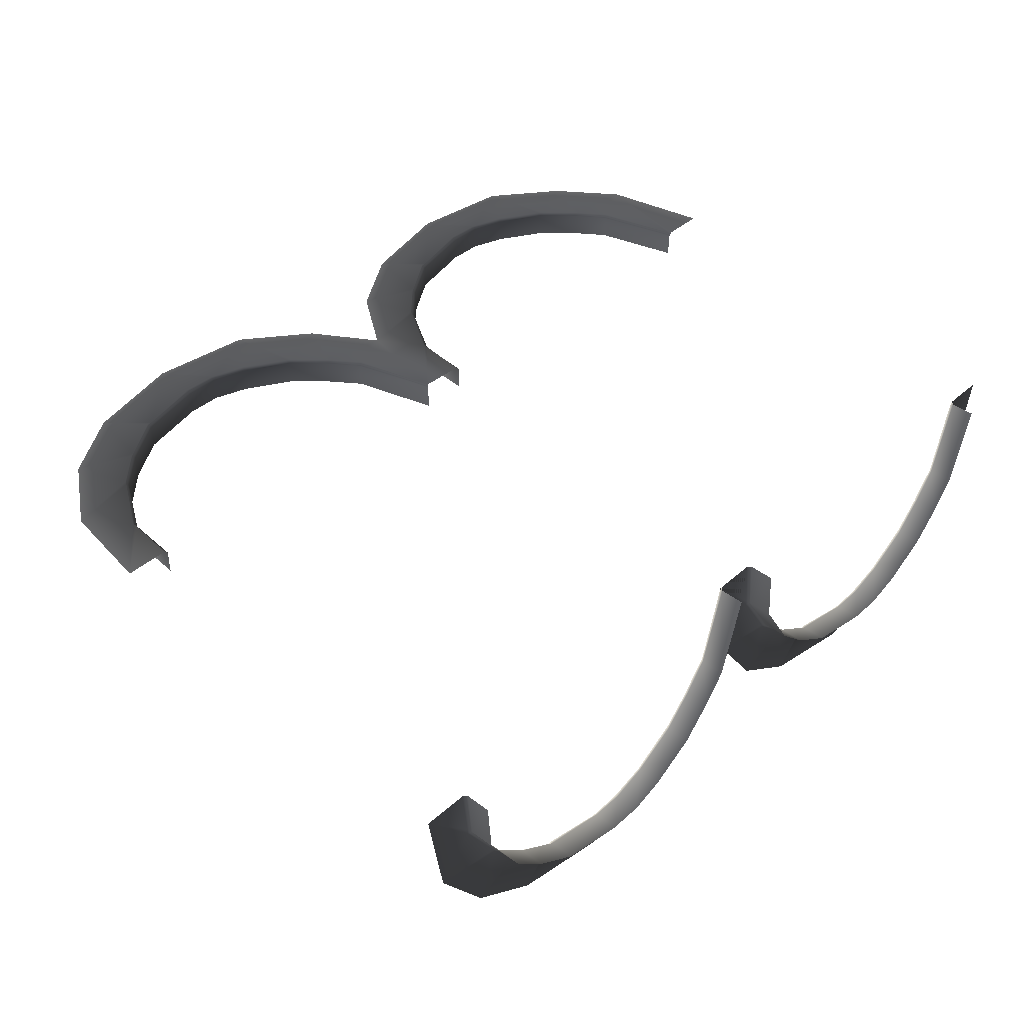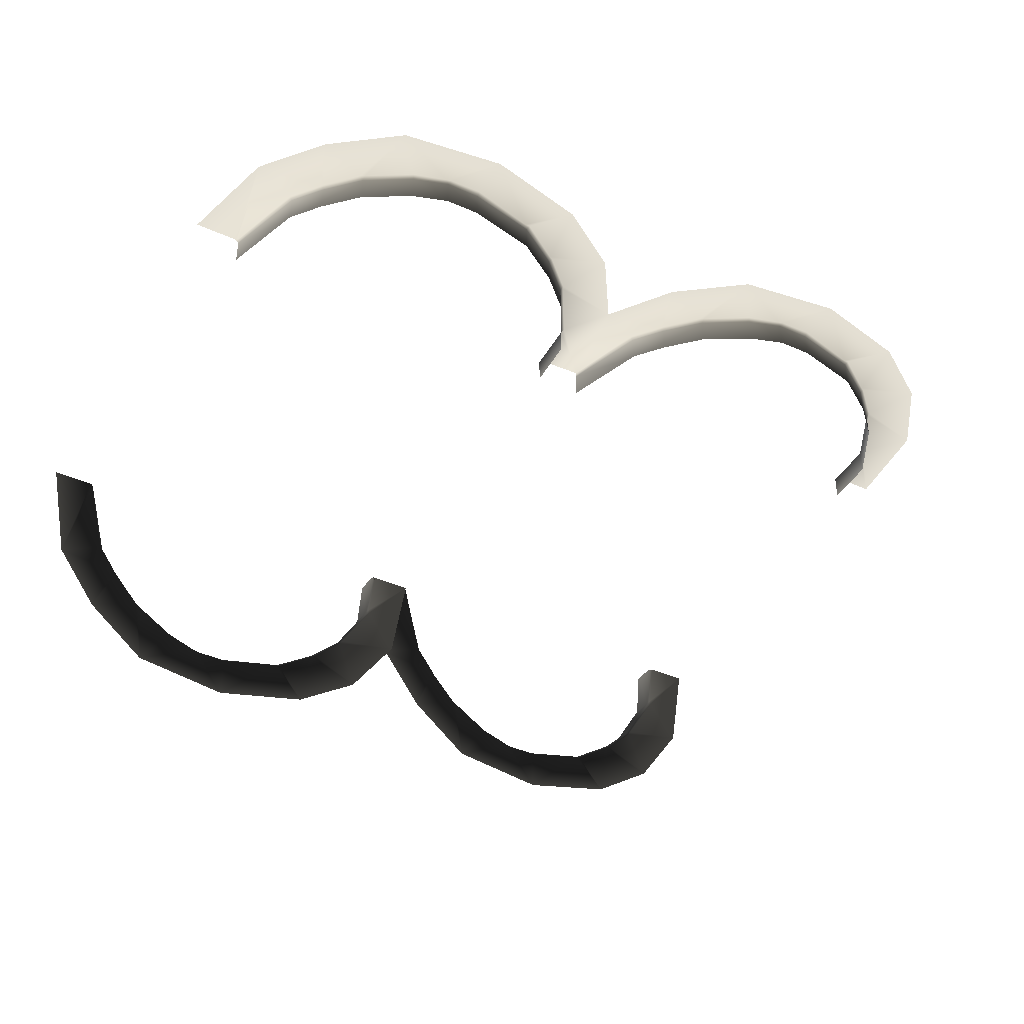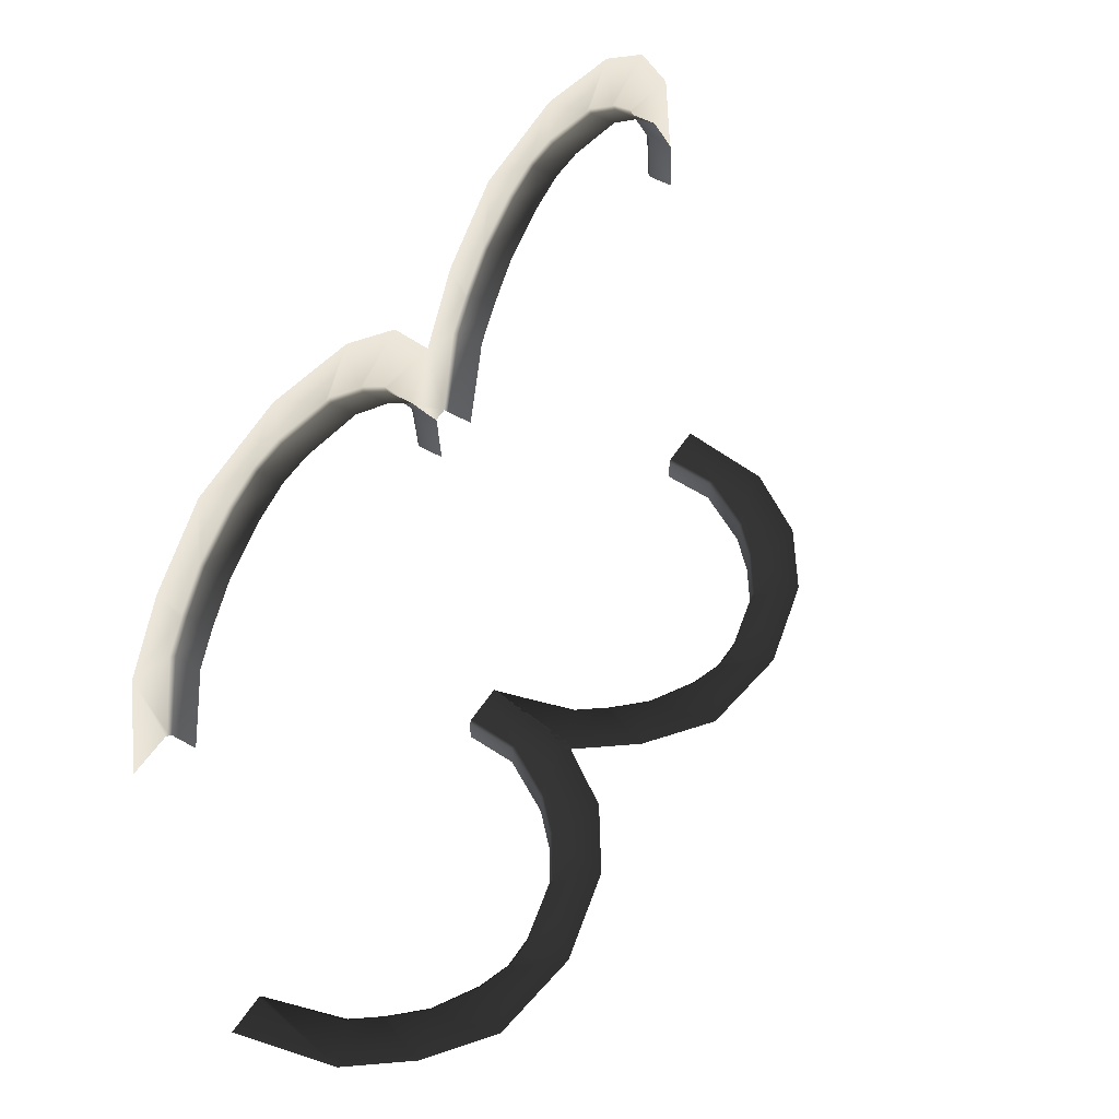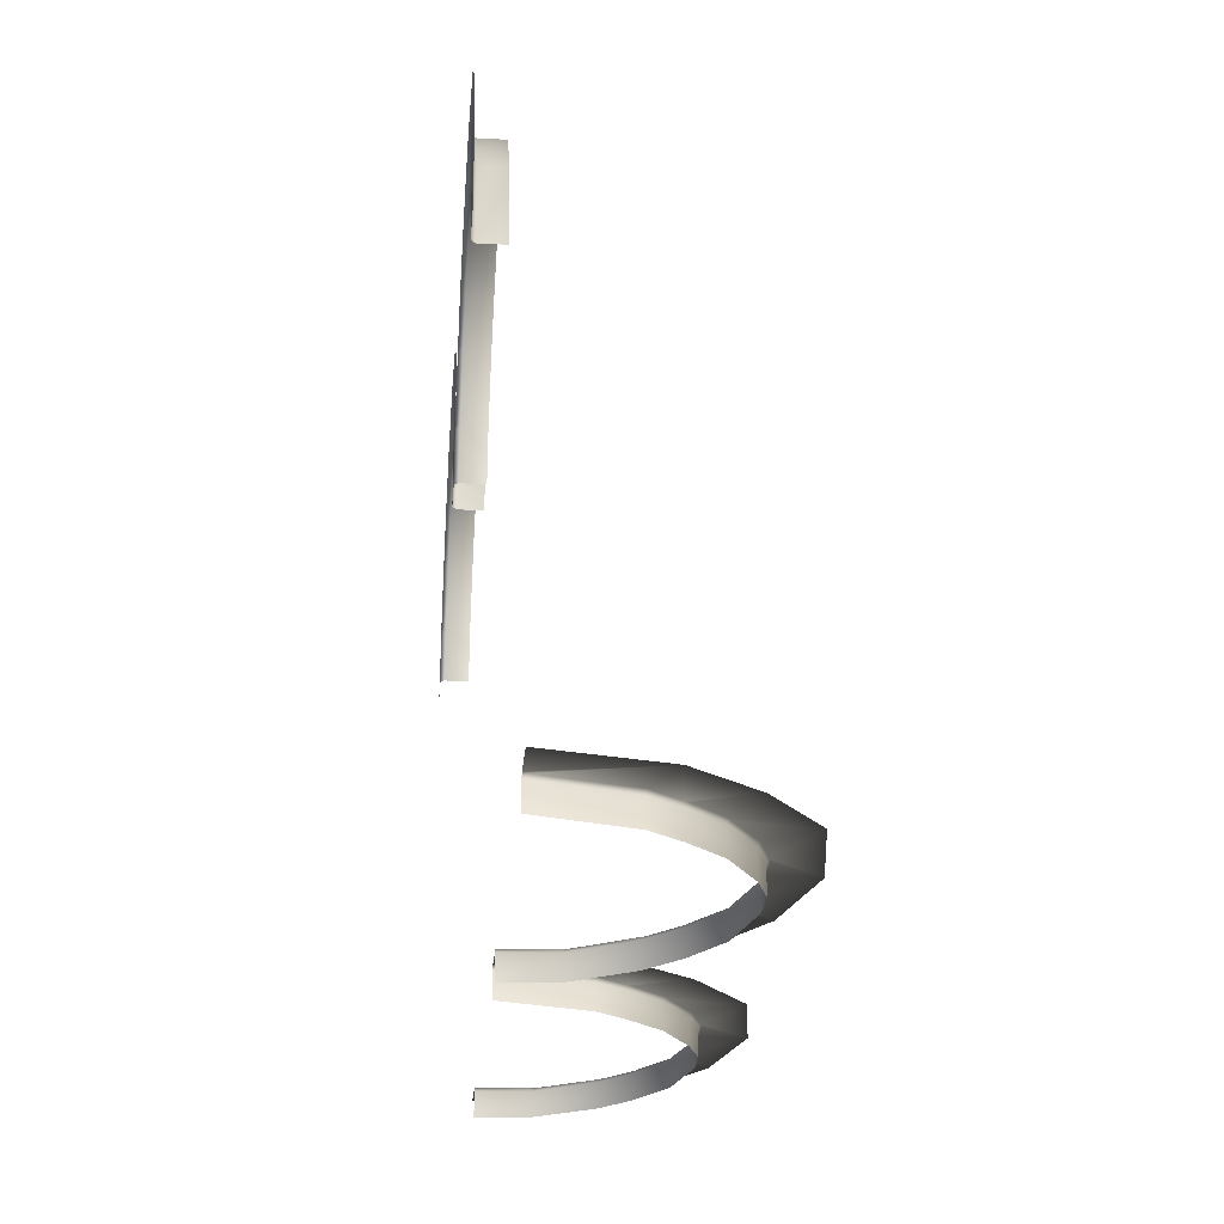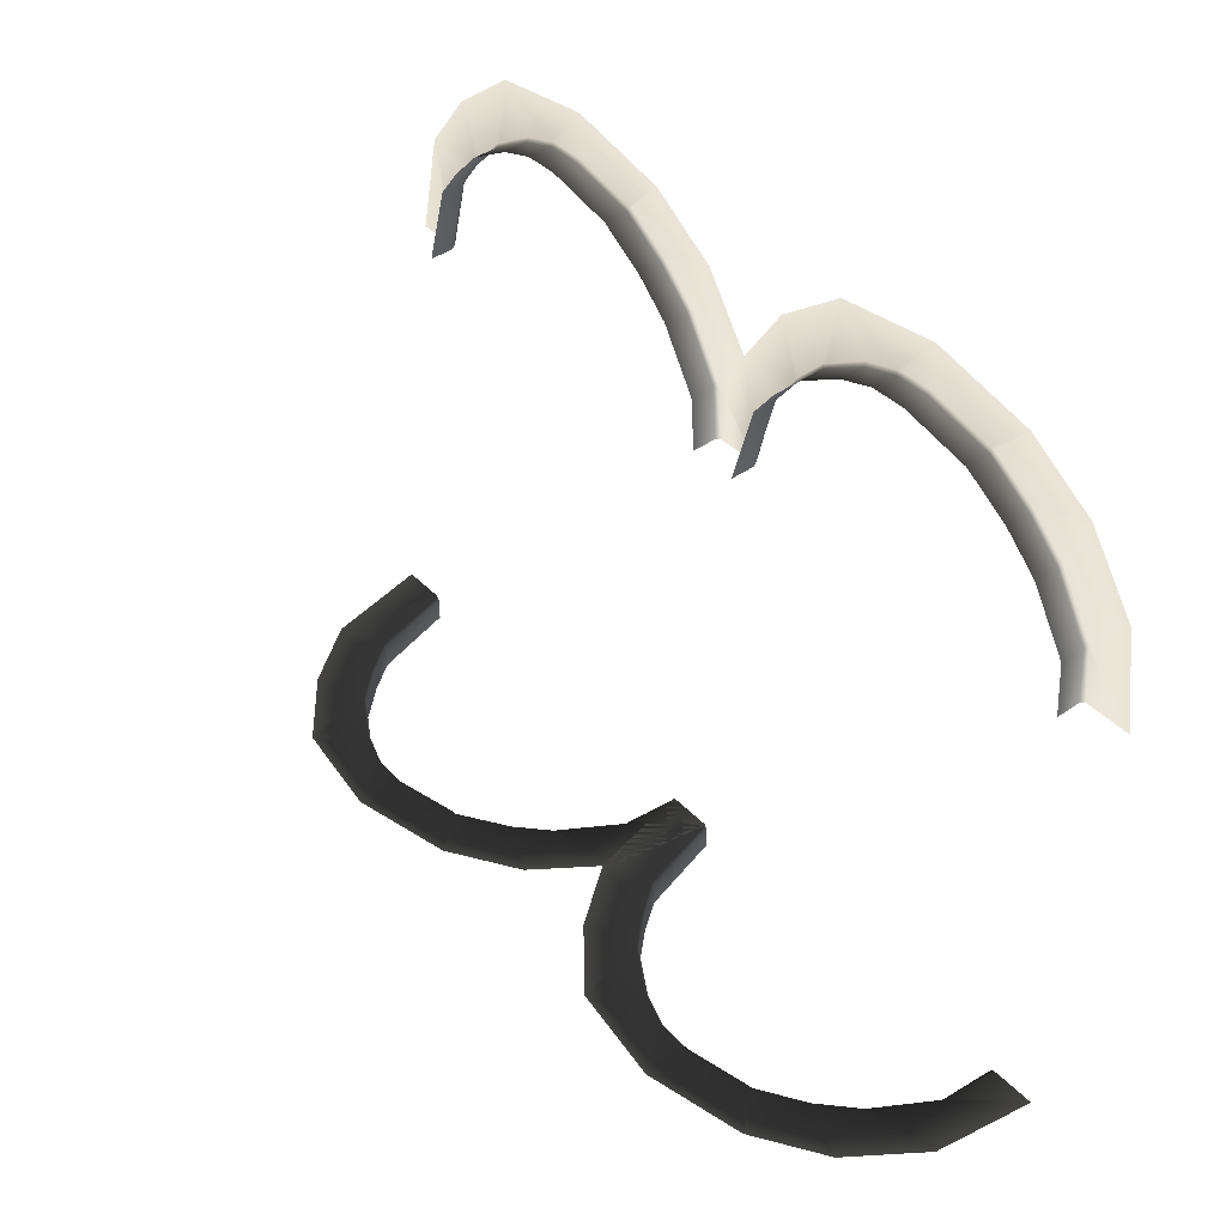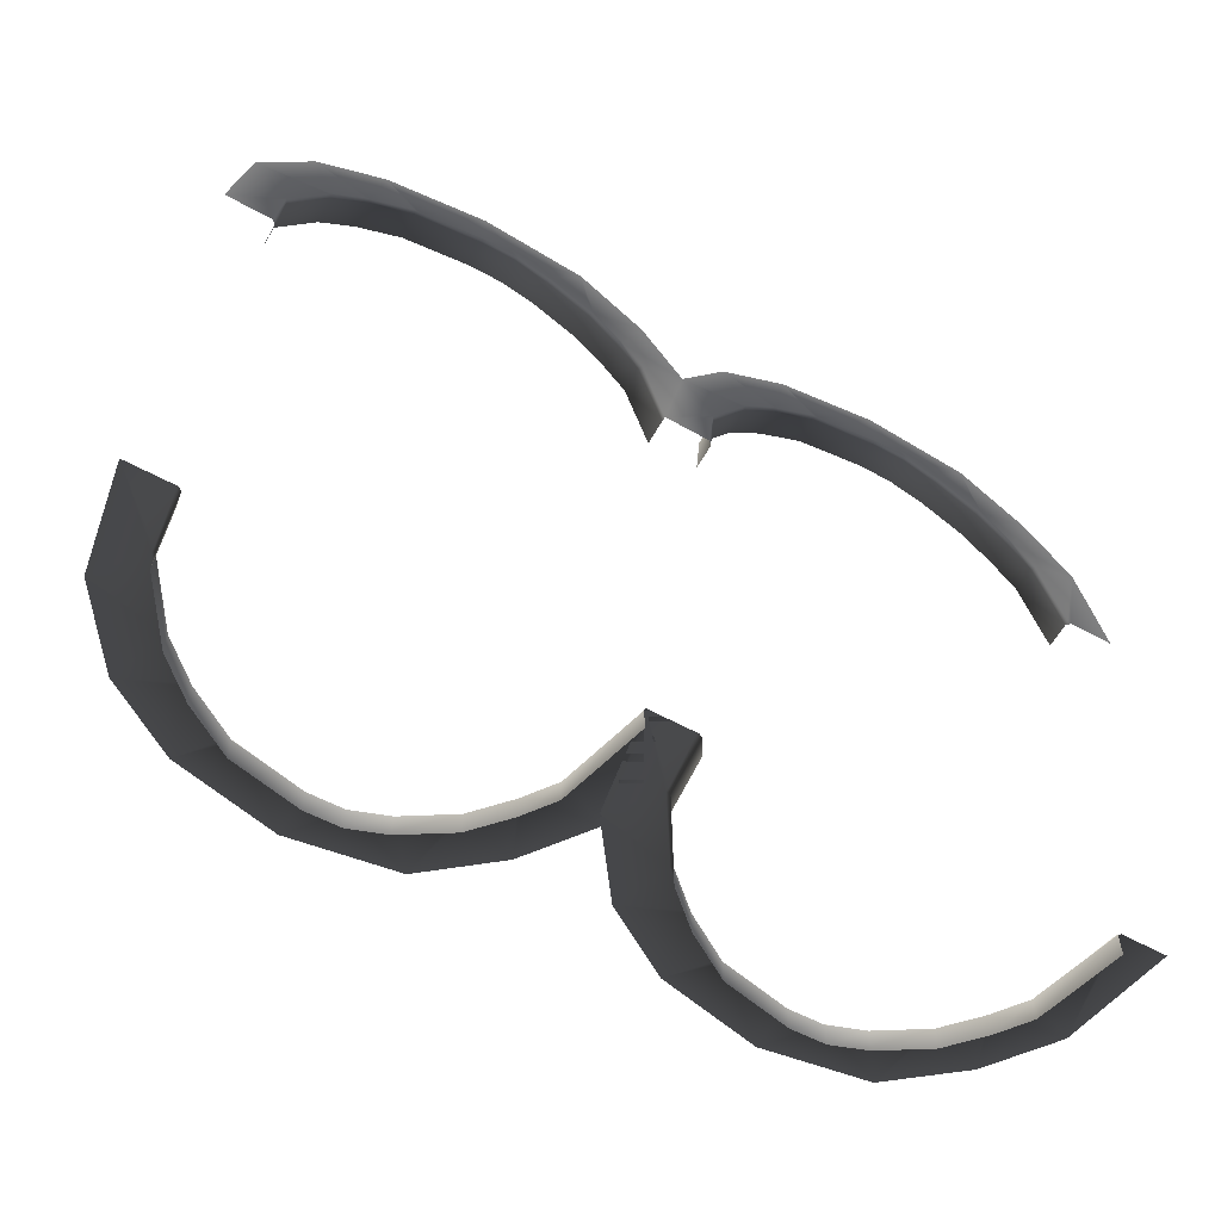
<metadata>
{"format":"obj","ext":"obj","renderer":"f3d","projection":"perspective","resolution":1024,"background":"white","views":[{"elev":40.9,"azim":132.9,"up":"+Y"},{"elev":-37.9,"azim":-30.2,"up":"+Y"},{"elev":51.8,"azim":-58.6,"up":"+Z"},{"elev":-25.4,"azim":-95.0,"up":"+Z"},{"elev":42.3,"azim":50.2,"up":"+Z"},{"elev":-60.3,"azim":150.9,"up":"+Z"}]}
</metadata>
<code>
v 0.5273 0.08368 5.577
v 0.7528 0.08367 5.87
v 0.09333 0.08368 5.752
v 0.5367 0.08368 6.447
v 0.776 0.08367 5.911
v 0.3074 0.08368 4.674
v 1.073 0.08368 6.236
v 1.229 0.08368 6.999
v 1.116 0.08368 6.261
v 1.562 0.08368 6.545
v 1.912 0.08368 6.658
v 2.312 0.08368 7.155
v 1.97 0.08368 6.672
v 2.312 0.08367 6.685
v 3.006 0.08368 6.513
v 3.386 0.08368 6.912
v 3.06 0.08368 6.517
v 3.507 0.08368 6.219
v 4.108 0.08368 6.451
v 3.55 0.08368 6.196
v 3.885 0.08367 5.886
v 4.641 0.08368 5.712
v 3.91 0.08367 5.843
v 4.277 0.08368 5.264
v 4.812 0.08368 4.655
v 4.28 0.08368 5.205
v 4.338 0.08368 4.655
v 3.035 0.04417 6.486
v 3.514 0.04417 6.18
v 3.514 -0.2197 6.18
v 3.035 -0.2197 6.486
v 2.312 0.04417 6.646
v 2.312 -0.2197 6.646
v 1.947 0.04417 6.64
v 1.947 -0.2197 6.64
v 1.585 0.04417 6.514
v 1.585 -0.2197 6.514
v 1.11 0.04417 6.222
v 1.11 -0.2197 6.222
v 0.7921 0.04417 5.875
v 0.7921 -0.2197 5.875
v 0.5634 0.04417 5.561
v 0.5634 -0.2197 5.561
v 0.3165 0.04417 4.655
v 0.3165 -0.2197 4.655
v 3.871 -0.2197 5.85
v 3.871 0.04417 5.85
v 4.252 -0.2197 5.234
v 4.252 0.04417 5.234
v 4.299 -0.2197 4.655
v 4.299 0.04417 4.655
v 0.5357 -1.306 0.2075
v 0.7613 -1.6 0.2075
v 0.05861 -1.521 0.2075
v 0.5451 -2.176 0.2075
v 0.7844 -1.64 0.2075
v 0.3159 -0.4226 0.2075
v 0.2854 -0.3841 0.2075
v -0.1799 -0.3841 0.2075
v 1.082 -1.966 0.2075
v 1.237 -2.728 0.2075
v 1.124 -1.99 0.2075
v 1.57 -2.275 0.2075
v 1.92 -2.387 0.2075
v 2.32 -2.884 0.2075
v 1.978 -2.401 0.2075
v 2.32 -2.415 0.2075
v 3.014 -2.242 0.2075
v 3.395 -2.641 0.2075
v 3.068 -2.246 0.2075
v 3.515 -1.948 0.2075
v 4.116 -2.181 0.2075
v 3.558 -1.926 0.2075
v 3.894 -1.616 0.2075
v 4.649 -1.441 0.2075
v 3.918 -1.572 0.2075
v 4.285 -0.9936 0.2075
v 4.82 -0.3841 0.2075
v 4.288 -0.9346 0.2075
v 4.347 -0.3841 0.2075
v 3.043 -2.215 0.168
v 3.522 -1.909 0.168
v 3.522 -1.909 -0.09594
v 3.043 -2.215 -0.09594
v 2.32 -2.375 0.1679
v 2.32 -2.375 -0.09594
v 1.956 -2.369 0.1679
v 1.956 -2.369 -0.09594
v 1.594 -2.243 0.1679
v 1.594 -2.243 -0.09594
v 1.118 -1.951 0.1679
v 1.118 -1.951 -0.09594
v 0.8005 -1.604 0.1679
v 0.8005 -1.604 -0.09594
v 0.5718 -1.29 0.1679
v 0.5718 -1.29 -0.09594
v 0.325 -0.3841 0.1679
v 0.325 -0.3841 -0.09594
v 3.879 -1.579 -0.09594
v 3.879 -1.579 0.168
v 4.261 -0.963 -0.09594
v 4.261 -0.963 0.168
v 4.307 -0.3841 -0.09594
v 4.307 -0.3841 0.168
v -3.977 0.08368 5.577
v -3.752 0.08368 5.87
v -4.454 0.08368 5.792
v -3.968 0.08368 6.447
v -3.728 0.08368 5.911
v -4.197 0.08368 4.693
v -4.227 0.08368 4.655
v -4.693 0.08368 4.655
v -3.431 0.08368 6.236
v -3.276 0.08368 6.999
v -3.388 0.08368 6.261
v -2.942 0.08368 6.545
v -2.593 0.08368 6.658
v -2.193 0.08368 7.155
v -2.534 0.08368 6.672
v -2.193 0.08368 6.685
v -1.499 0.08368 6.513
v -1.118 0.08368 6.912
v -1.445 0.08368 6.517
v -0.9975 0.08368 6.219
v -0.3964 0.08368 6.451
v -0.9548 0.08368 6.196
v -0.6193 0.08368 5.886
v 0.09333 0.08368 5.752
v -0.5949 0.08368 5.843
v -0.2274 0.08368 5.264
v 0.3074 0.08368 4.674
v -0.2249 0.08368 5.205
v -0.1662 0.08368 4.655
v -1.47 0.04417 6.486
v -0.9907 0.04417 6.18
v -0.9907 -0.2197 6.18
v -1.47 -0.2197 6.486
v -2.193 0.04417 6.646
v -2.193 -0.2197 6.646
v -2.557 0.04417 6.64
v -2.557 -0.2197 6.64
v -2.919 0.04417 6.514
v -2.919 -0.2197 6.514
v -3.394 0.04417 6.222
v -3.394 -0.2197 6.222
v -3.712 0.04417 5.875
v -3.712 -0.2197 5.875
v -3.941 0.04417 5.561
v -3.941 -0.2197 5.561
v -4.188 0.04417 4.655
v -4.188 -0.2197 4.655
v -0.6338 -0.2197 5.85
v -0.6338 0.04417 5.85
v -0.2524 -0.2197 5.234
v -0.2524 0.04417 5.234
v -0.2057 -0.2197 4.655
v -0.2057 0.04417 4.655
v -3.969 -1.306 0.2075
v -3.743 -1.6 0.2075
v -4.446 -1.521 0.2075
v -3.959 -2.176 0.2075
v -3.72 -1.64 0.2075
v -4.189 -0.4226 0.2075
v -4.219 -0.3841 0.2075
v -4.684 -0.3841 0.2075
v -3.423 -1.966 0.2075
v -3.267 -2.728 0.2075
v -3.38 -1.99 0.2075
v -2.934 -2.275 0.2075
v -2.584 -2.387 0.2075
v -2.184 -2.884 0.2075
v -2.526 -2.401 0.2075
v -2.184 -2.415 0.2075
v -1.49 -2.242 0.2075
v -1.11 -2.641 0.2075
v -1.436 -2.246 0.2075
v -0.9891 -1.948 0.2075
v -0.388 -2.181 0.2075
v -0.9464 -1.926 0.2075
v -0.6109 -1.616 0.2075
v 0.1449 -1.441 0.2075
v -0.5865 -1.572 0.2075
v -0.219 -0.9936 0.2075
v 0.3156 -0.3841 0.2075
v -0.2165 -0.9346 0.2075
v -0.1577 -0.3841 0.2075
v -1.461 -2.215 0.168
v -0.9823 -1.909 0.168
v -0.9823 -1.909 -0.09594
v -1.461 -2.215 -0.09594
v -2.184 -2.375 0.1679
v -2.184 -2.375 -0.09594
v -2.549 -2.369 0.1679
v -2.549 -2.369 -0.09594
v -2.911 -2.243 0.1679
v -2.911 -2.243 -0.09594
v -3.386 -1.951 0.1679
v -3.386 -1.951 -0.09594
v -3.704 -1.604 0.1679
v -3.704 -1.604 -0.09594
v -3.933 -1.29 0.1679
v -3.933 -1.29 -0.09594
v -4.18 -0.3841 0.1679
v -4.18 -0.3841 -0.09594
v -0.6254 -1.579 -0.09594
v -0.6254 -1.579 0.168
v -0.2439 -0.963 -0.09594
v -0.2439 -0.963 0.168
v -0.1973 -0.3841 -0.09594
v -0.1973 -0.3841 0.168
g P_DF_Wall_28_(1)_919_159
f 1 3 2
f 2 3 4
f 4 5 2
f 1 6 3
f 5 4 7
f 7 4 8
f 8 9 7
f 9 8 10
f 8 11 10
f 11 8 12
f 12 13 11
f 12 14 13
f 15 14 12
f 15 12 16
f 16 17 15
f 17 16 18
f 18 16 19
f 19 20 18
f 20 19 21
f 21 19 22
f 22 23 21
f 23 22 24
f 24 22 25
f 25 26 24
f 25 27 26
f 15 17 28
f 28 17 18
f 18 20 29
f 18 29 28
f 29 20 21
f 28 29 30
f 30 31 28
f 32 28 31
f 31 33 32
f 34 32 33
f 33 35 34
f 36 34 35
f 35 37 36
f 38 36 37
f 37 39 38
f 40 38 39
f 39 41 40
f 42 40 41
f 41 43 42
f 44 42 43
f 43 45 44
f 1 42 44
f 44 6 1
f 42 1 2
f 2 40 42
f 5 40 2
f 40 5 7
f 7 38 40
f 7 9 38
f 38 9 10
f 10 36 38
f 36 10 11
f 11 34 36
f 11 13 34
f 34 13 14
f 14 32 34
f 32 14 15
f 15 28 32
f 46 30 29
f 29 47 46
f 48 46 47
f 47 49 48
f 50 48 49
f 49 51 50
f 21 47 29
f 21 23 47
f 47 23 24
f 24 49 47
f 24 26 49
f 49 26 27
f 27 51 49
f 52 54 53
f 53 54 55
f 55 56 53
f 52 57 54
f 54 57 58
f 58 59 54
f 56 55 60
f 60 55 61
f 61 62 60
f 62 61 63
f 61 64 63
f 64 61 65
f 65 66 64
f 65 67 66
f 68 67 65
f 68 65 69
f 69 70 68
f 70 69 71
f 71 69 72
f 72 73 71
f 73 72 74
f 74 72 75
f 75 76 74
f 76 75 77
f 77 75 78
f 78 79 77
f 78 80 79
f 68 70 81
f 81 70 71
f 71 73 82
f 71 82 81
f 82 73 74
f 81 82 83
f 83 84 81
f 85 81 84
f 84 86 85
f 87 85 86
f 86 88 87
f 89 87 88
f 88 90 89
f 91 89 90
f 90 92 91
f 93 91 92
f 92 94 93
f 95 93 94
f 94 96 95
f 97 95 96
f 96 98 97
f 52 95 97
f 97 57 52
f 57 97 58
f 95 52 53
f 53 93 95
f 56 93 53
f 93 56 60
f 60 91 93
f 60 62 91
f 91 62 63
f 63 89 91
f 89 63 64
f 64 87 89
f 64 66 87
f 87 66 67
f 67 85 87
f 85 67 68
f 68 81 85
f 99 83 82
f 82 100 99
f 101 99 100
f 100 102 101
f 103 101 102
f 102 104 103
f 74 100 82
f 74 76 100
f 100 76 77
f 77 102 100
f 77 79 102
f 102 79 80
f 80 104 102
f 105 107 106
f 106 107 108
f 108 109 106
f 105 110 107
f 107 110 111
f 111 112 107
f 109 108 113
f 113 108 114
f 114 115 113
f 115 114 116
f 114 117 116
f 117 114 118
f 118 119 117
f 118 120 119
f 121 120 118
f 121 118 122
f 122 123 121
f 123 122 124
f 124 122 125
f 125 126 124
f 126 125 127
f 127 125 128
f 128 129 127
f 129 128 130
f 130 128 131
f 131 132 130
f 131 133 132
f 121 123 134
f 134 123 124
f 124 126 135
f 124 135 134
f 135 126 127
f 134 135 136
f 136 137 134
f 138 134 137
f 137 139 138
f 140 138 139
f 139 141 140
f 142 140 141
f 141 143 142
f 144 142 143
f 143 145 144
f 146 144 145
f 145 147 146
f 148 146 147
f 147 149 148
f 150 148 149
f 149 151 150
f 105 148 150
f 150 110 105
f 110 150 111
f 148 105 106
f 106 146 148
f 109 146 106
f 146 109 113
f 113 144 146
f 113 115 144
f 144 115 116
f 116 142 144
f 142 116 117
f 117 140 142
f 117 119 140
f 140 119 120
f 120 138 140
f 138 120 121
f 121 134 138
f 152 136 135
f 135 153 152
f 154 152 153
f 153 155 154
f 156 154 155
f 155 157 156
f 127 153 135
f 127 129 153
f 153 129 130
f 130 155 153
f 130 132 155
f 155 132 133
f 133 157 155
f 158 160 159
f 159 160 161
f 161 162 159
f 158 163 160
f 160 163 164
f 164 165 160
f 162 161 166
f 166 161 167
f 167 168 166
f 168 167 169
f 167 170 169
f 170 167 171
f 171 172 170
f 171 173 172
f 174 173 171
f 174 171 175
f 175 176 174
f 176 175 177
f 177 175 178
f 178 179 177
f 179 178 180
f 180 178 181
f 181 182 180
f 182 181 183
f 183 181 184
f 184 185 183
f 184 186 185
f 174 176 187
f 187 176 177
f 177 179 188
f 177 188 187
f 188 179 180
f 187 188 189
f 189 190 187
f 191 187 190
f 190 192 191
f 193 191 192
f 192 194 193
f 195 193 194
f 194 196 195
f 197 195 196
f 196 198 197
f 199 197 198
f 198 200 199
f 201 199 200
f 200 202 201
f 203 201 202
f 202 204 203
f 158 201 203
f 203 163 158
f 163 203 164
f 201 158 159
f 159 199 201
f 162 199 159
f 199 162 166
f 166 197 199
f 166 168 197
f 197 168 169
f 169 195 197
f 195 169 170
f 170 193 195
f 170 172 193
f 193 172 173
f 173 191 193
f 191 173 174
f 174 187 191
f 205 189 188
f 188 206 205
f 207 205 206
f 206 208 207
f 209 207 208
f 208 210 209
f 180 206 188
f 180 182 206
f 206 182 183
f 183 208 206
f 183 185 208
f 208 185 186
f 186 210 208

</code>
